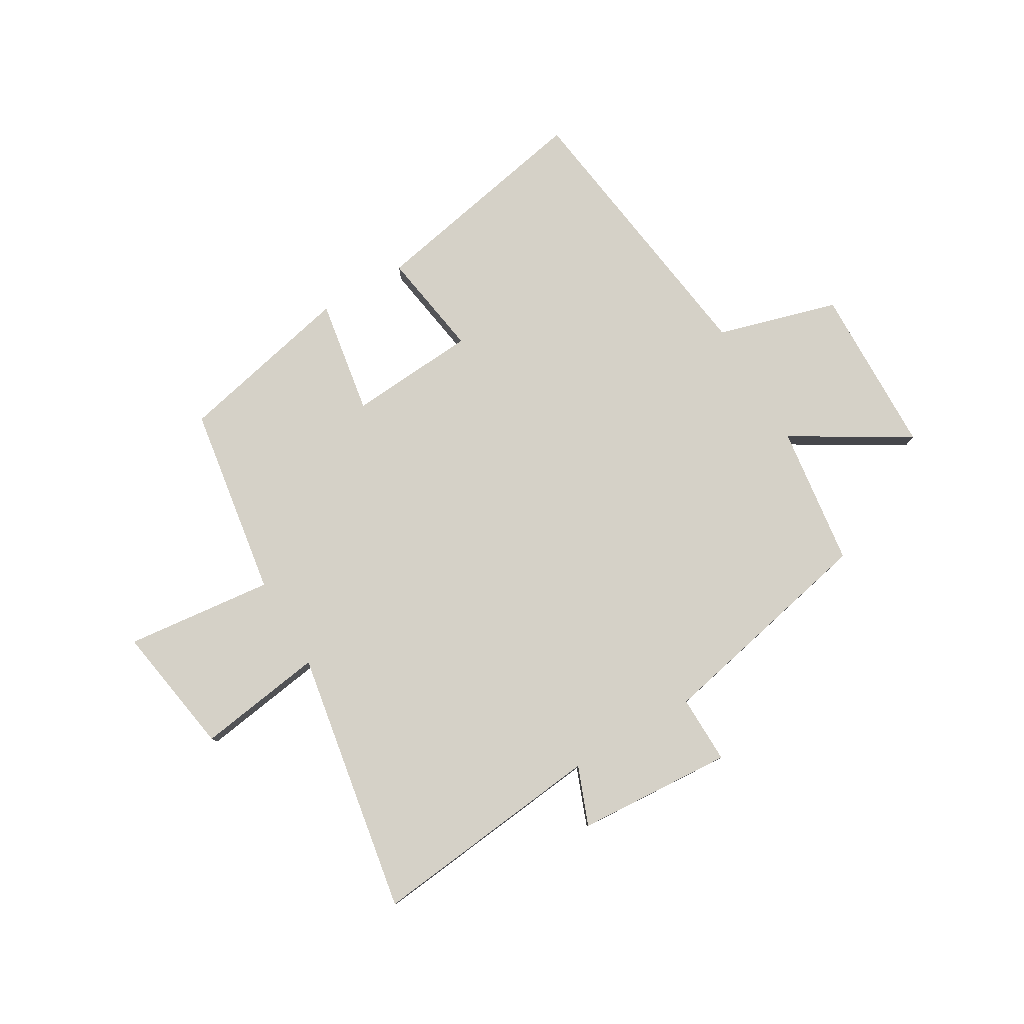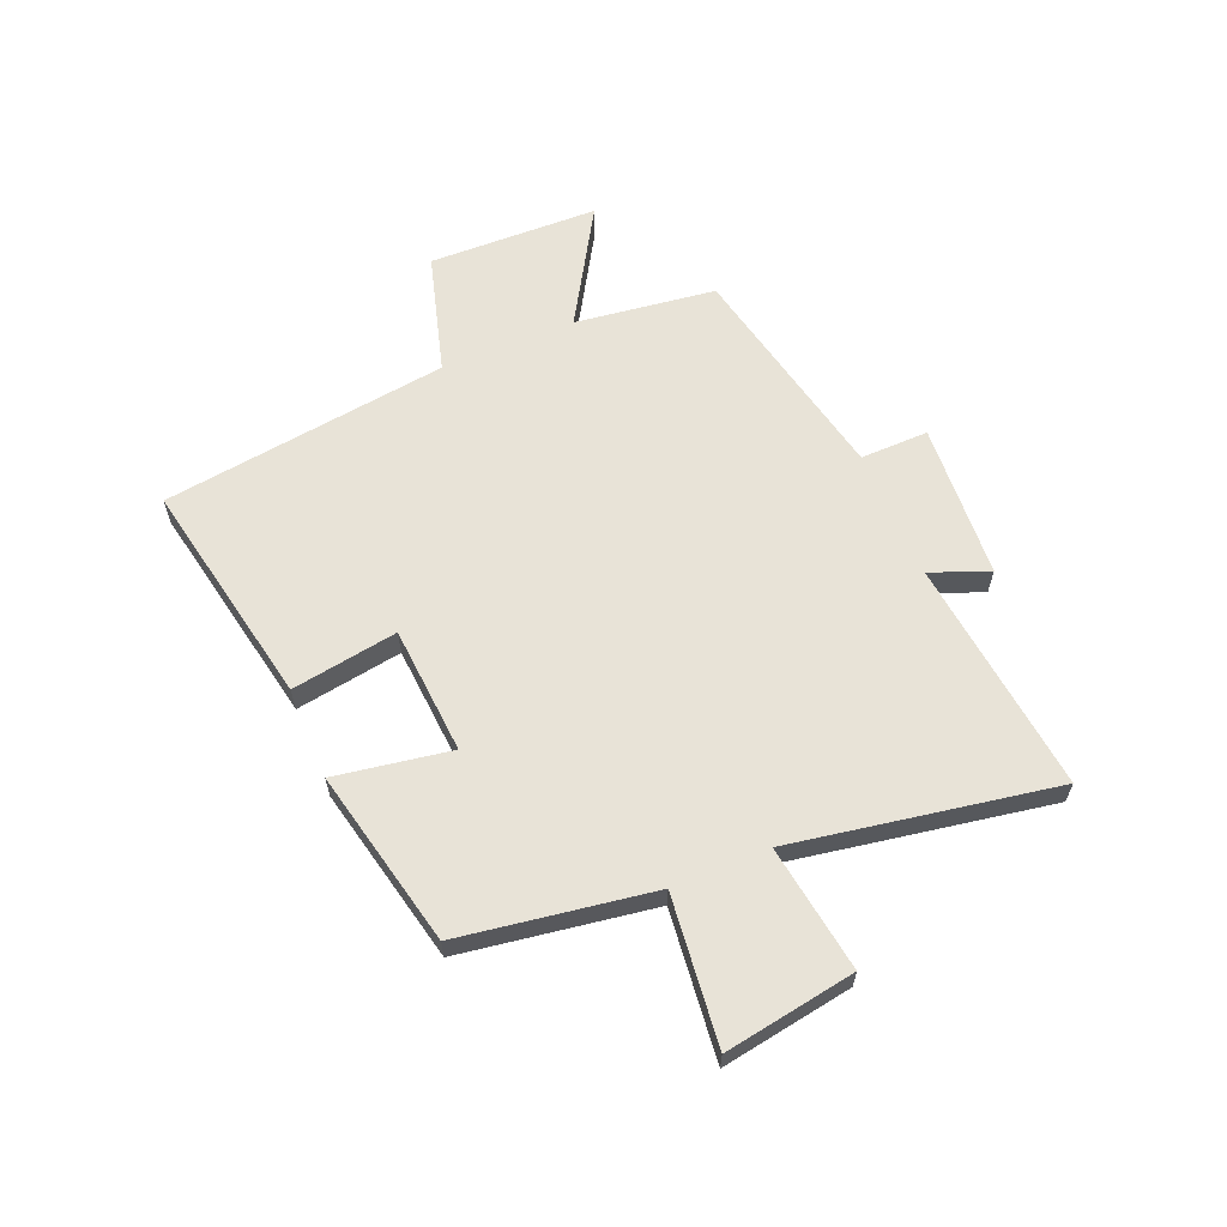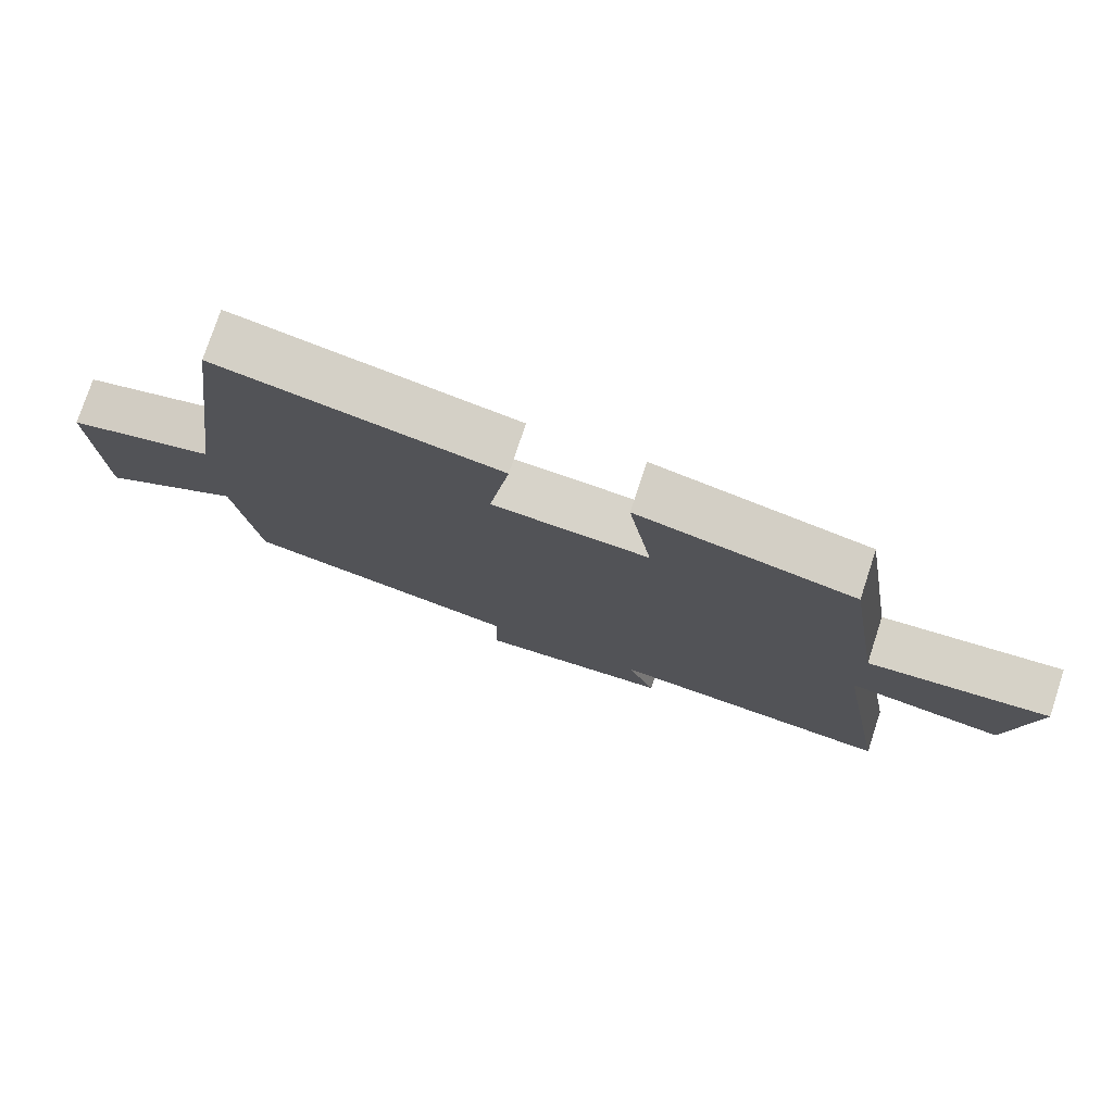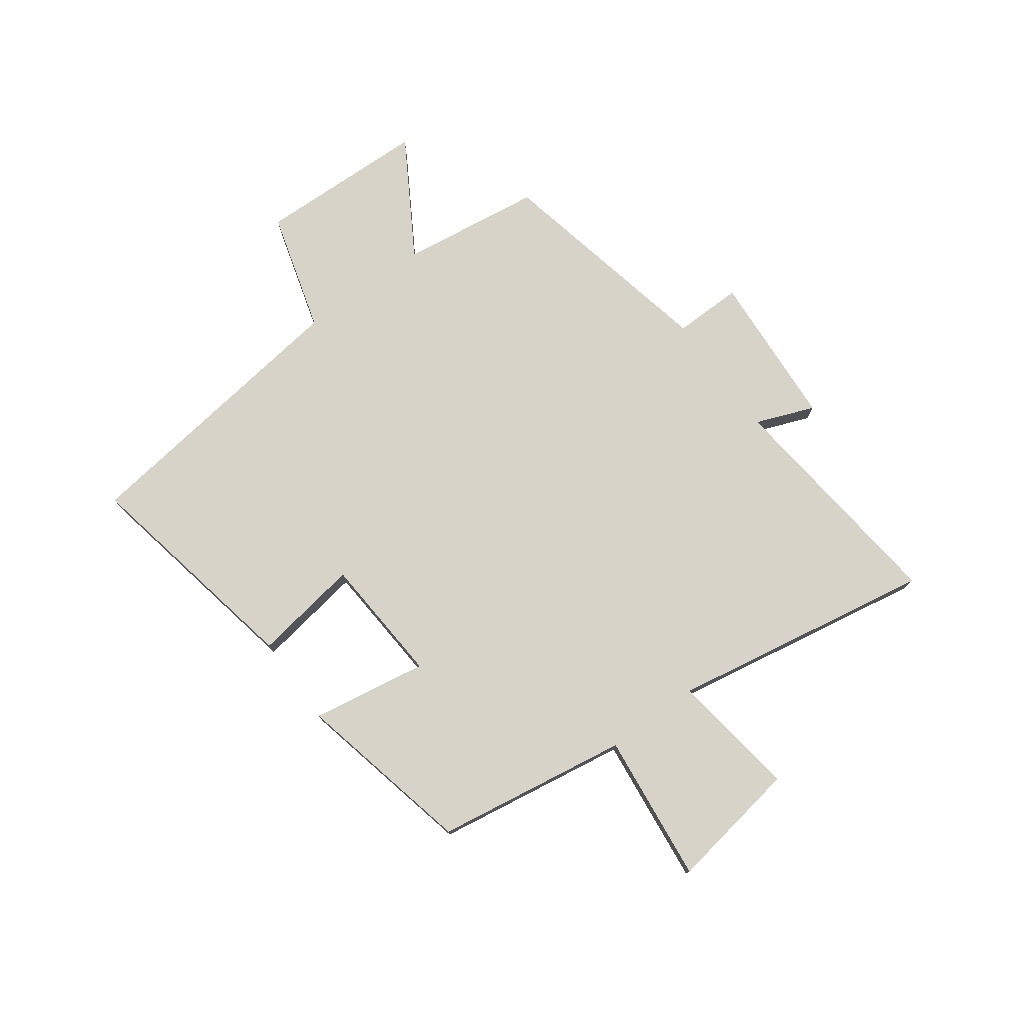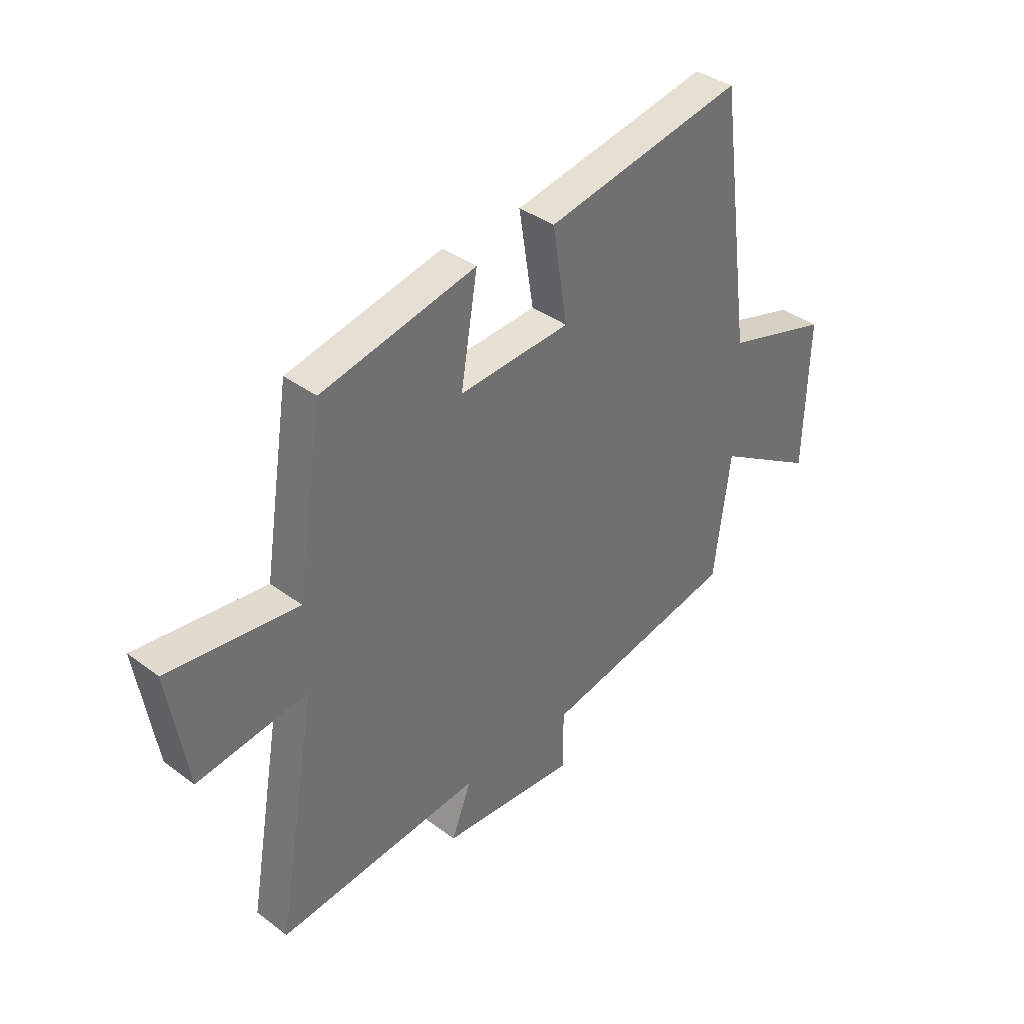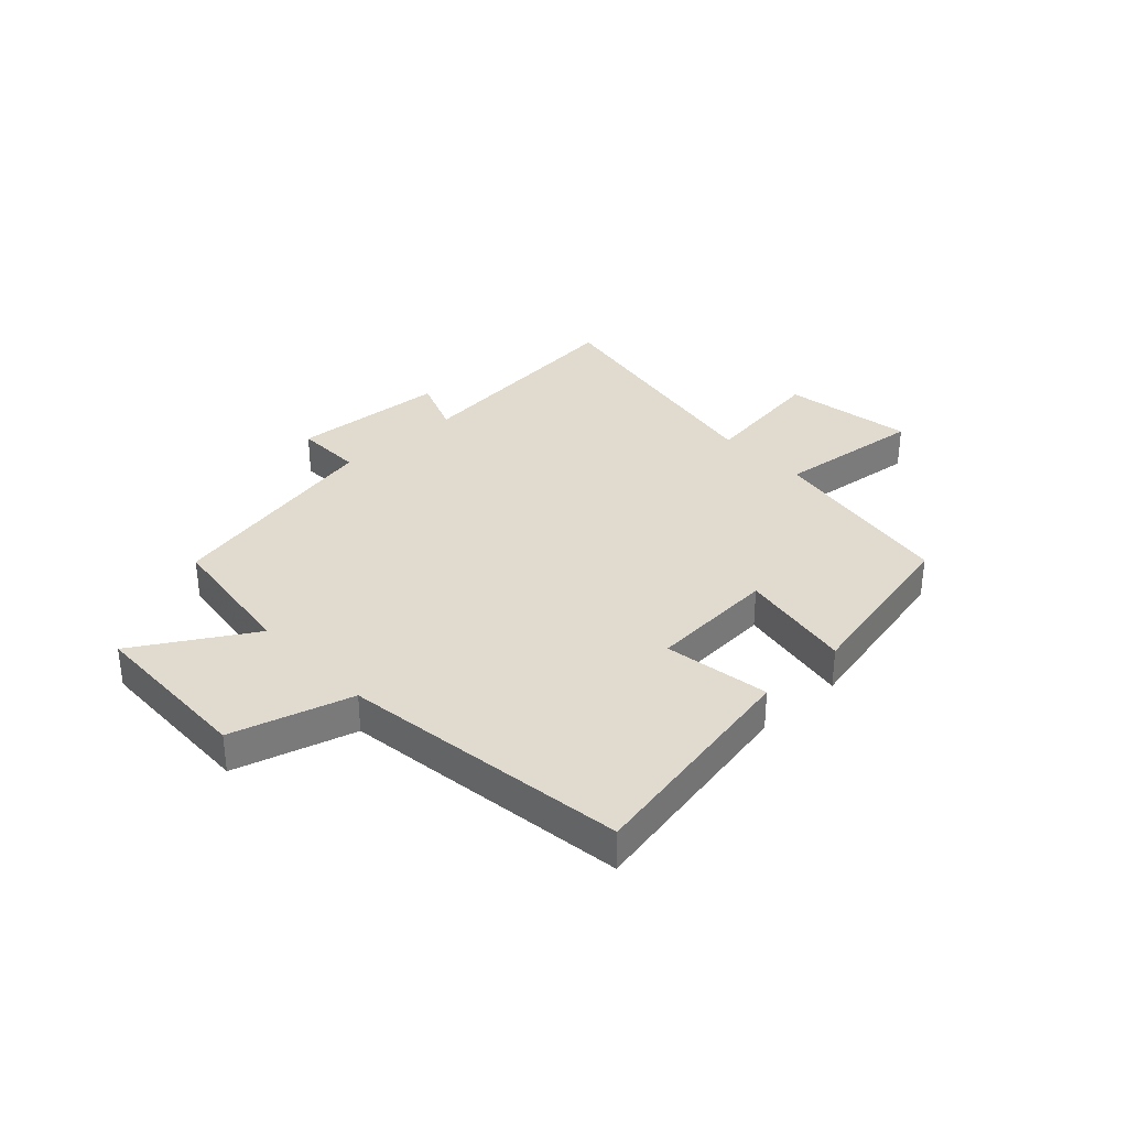
<metadata>
{"format":"obj","ext":"obj","renderer":"f3d","projection":"perspective","resolution":1024,"background":"white","views":[{"elev":79.2,"azim":149.5,"up":"+Y"},{"elev":61.8,"azim":67.3,"up":"+Y"},{"elev":76.5,"azim":18.2,"up":"+Z"},{"elev":76.4,"azim":53.9,"up":"+Y"},{"elev":37.3,"azim":133.8,"up":"+Z"},{"elev":33.4,"azim":-43.0,"up":"+Y"}]}
</metadata>
<code>
v -0.467 0.07 -0.416
v -0.5 0.07 -0.167
v -0.705 0.07 -0.29
v -0.713 0.07 0.01
v -0.5 0.07 0.071
v -0.431 0.07 0.579
v -0.028 0.07 0.5
v -0.058 0.07 0.312
v 0.168 0.07 0.296
v 0.134 0.07 0.5
v 0.447 0.07 0.43
v 0.5 0.07 0.09
v 0.762 0.07 0.119
v 0.724 0.07 -0.113
v 0.5 0.07 -0.08
v 0.581 0.07 -0.545
v 0.165 0.07 -0.5
v 0.205 0.07 -0.603
v -0.071 0.07 -0.621
v -0.069 0.07 -0.5
v -0.467 0 -0.416
v -0.5 0 -0.167
v -0.705 0 -0.29
v -0.713 0 0.01
v -0.5 0 0.071
v -0.431 0 0.579
v -0.028 0 0.5
v -0.058 0 0.312
v 0.168 0 0.296
v 0.134 0 0.5
v 0.447 0 0.43
v 0.5 0 0.09
v 0.762 0 0.119
v 0.724 0 -0.113
v 0.5 0 -0.08
v 0.581 0 -0.545
v 0.165 0 -0.5
v 0.205 0 -0.603
v -0.071 0 -0.621
v -0.069 0 -0.5
f 17 18 19 20
f 17 20 1 2
f 15 16 17 2
f 12 13 14 15
f 12 15 2
f 9 10 11 12
f 8 9 12 2
f 5 6 7 8
f 5 8 2 3
f 3 4 5
f 40 39 38 37
f 22 21 40 37
f 22 37 36 35
f 35 34 33 32
f 22 35 32
f 32 31 30 29
f 22 32 29 28
f 28 27 26 25
f 23 22 28 25
f 25 24 23
f 1 21 22 2
f 2 22 23 3
f 3 23 24 4
f 4 24 25 5
f 5 25 26 6
f 6 26 27 7
f 7 27 28 8
f 8 28 29 9
f 9 29 30 10
f 10 30 31 11
f 11 31 32 12
f 12 32 33 13
f 13 33 34 14
f 14 34 35 15
f 15 35 36 16
f 16 36 37 17
f 17 37 38 18
f 18 38 39 19
f 19 39 40 20
f 20 40 21 1

</code>
